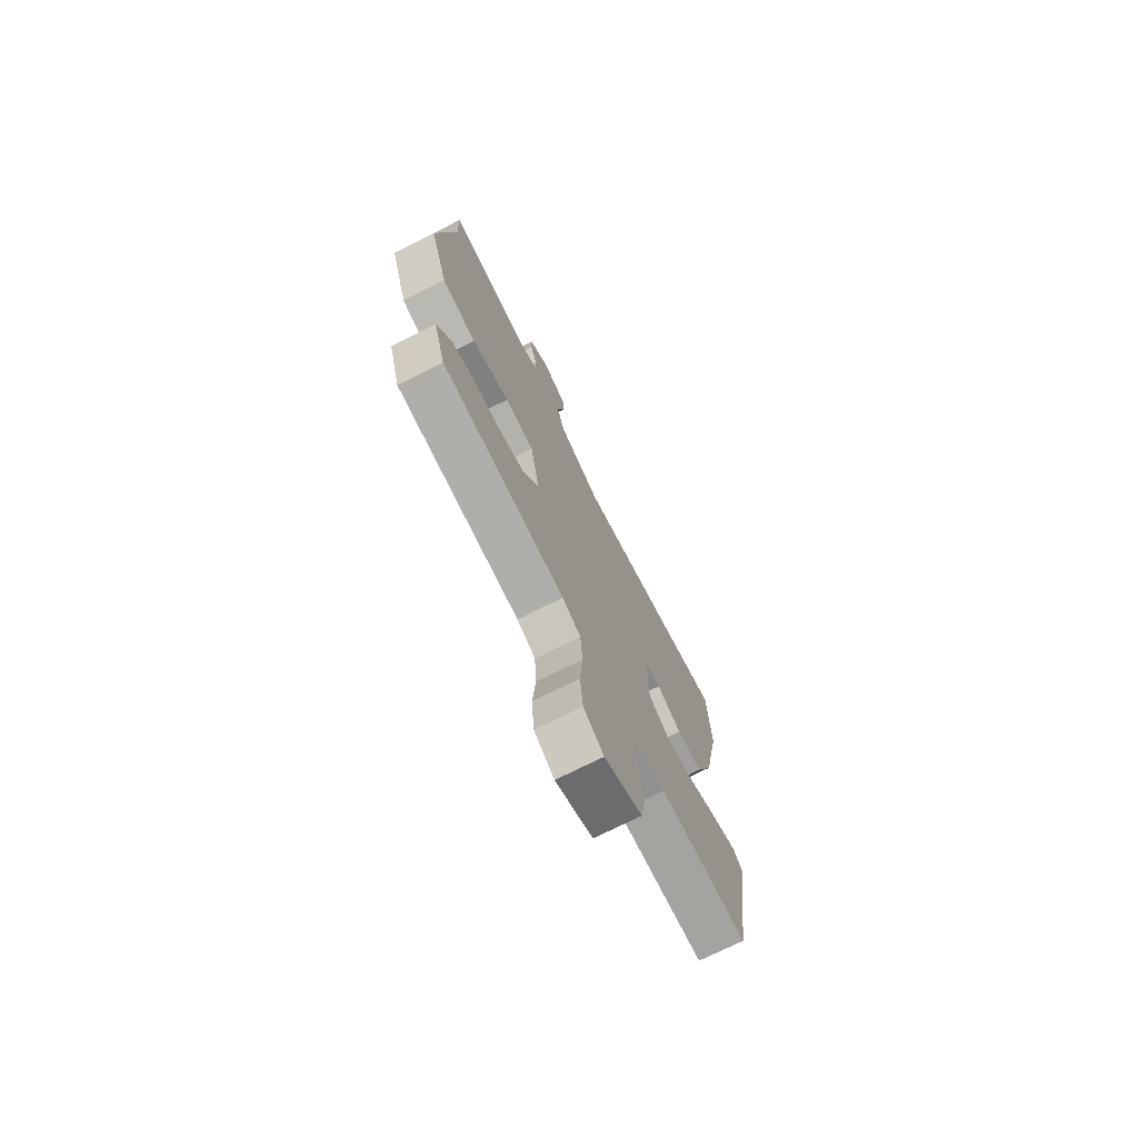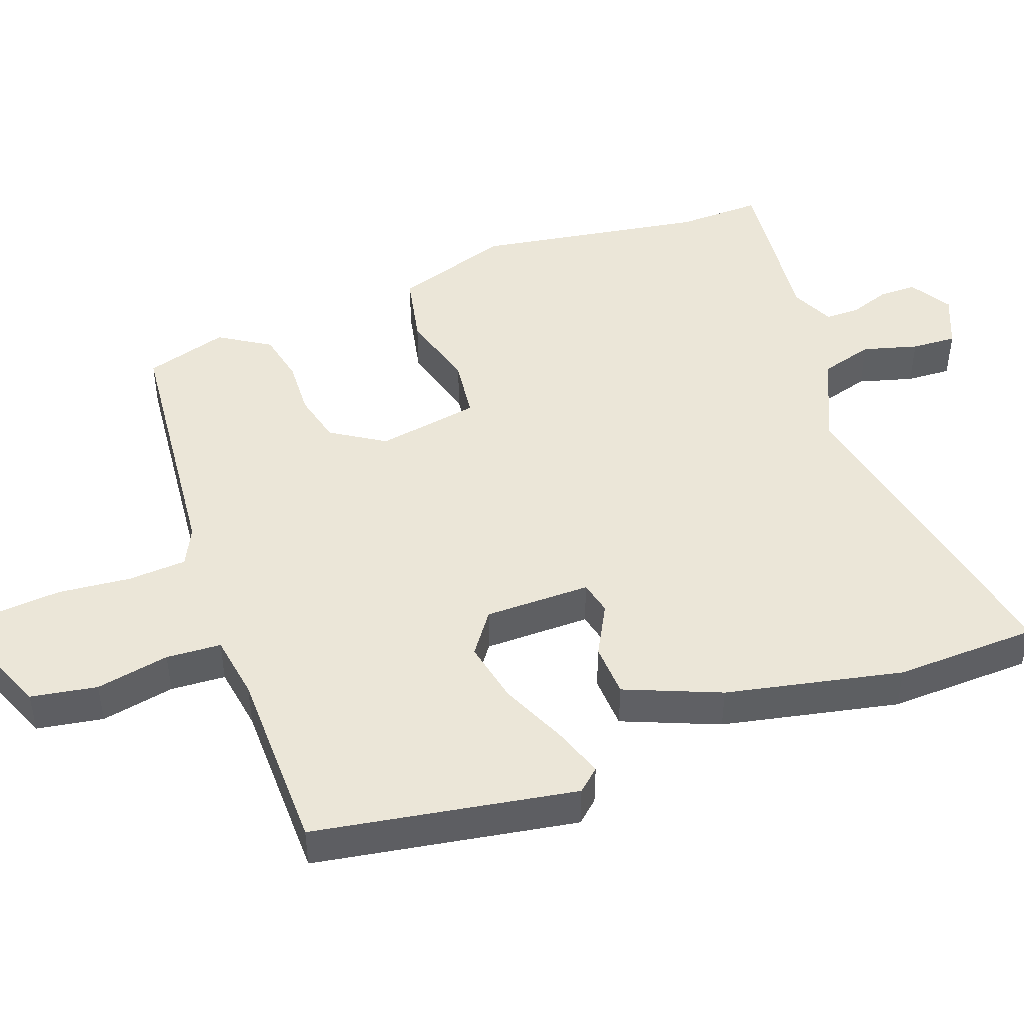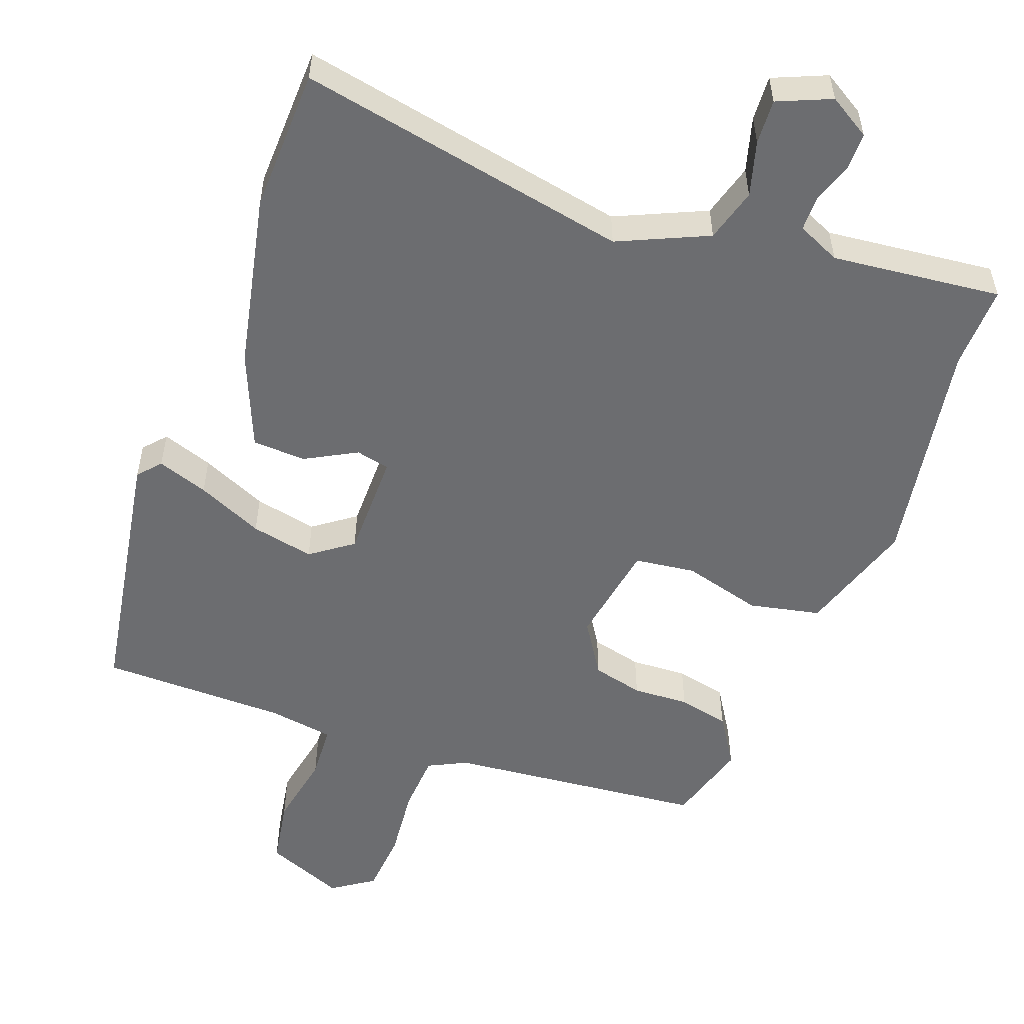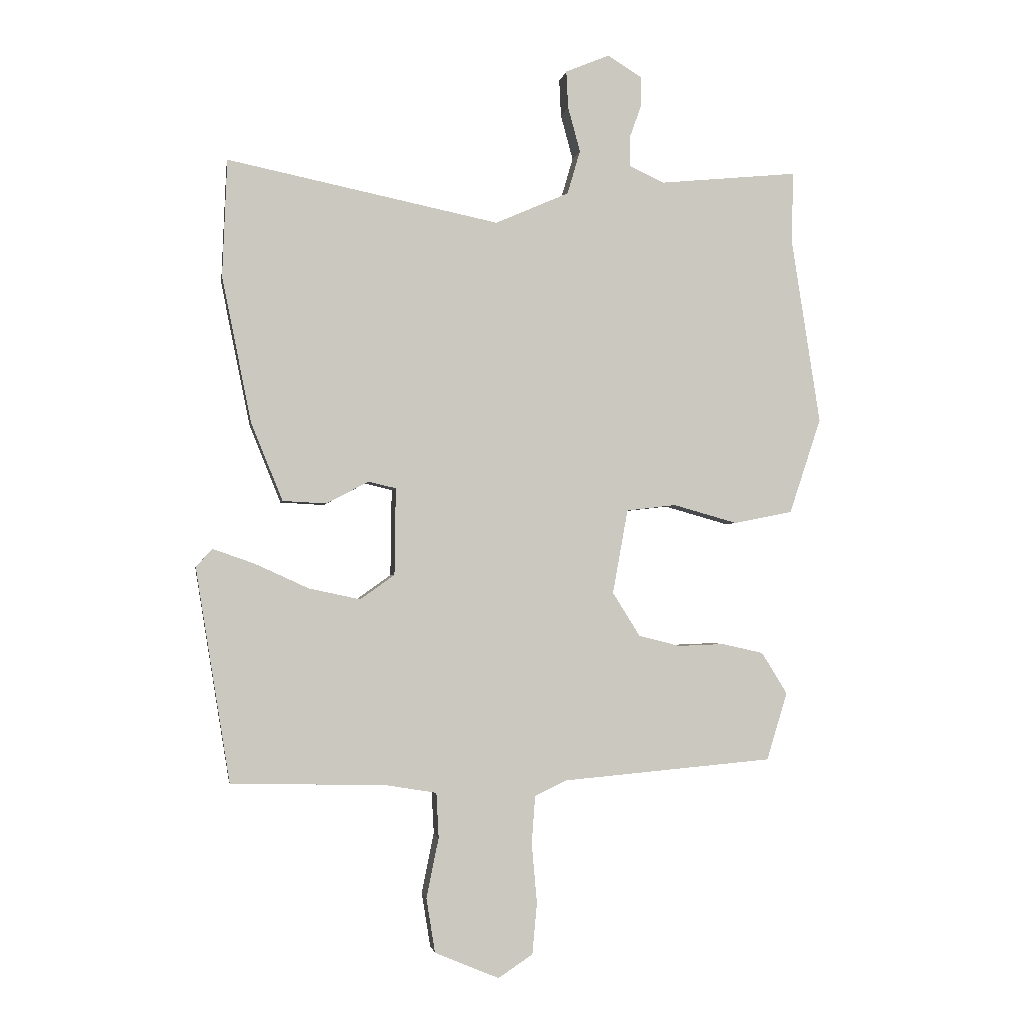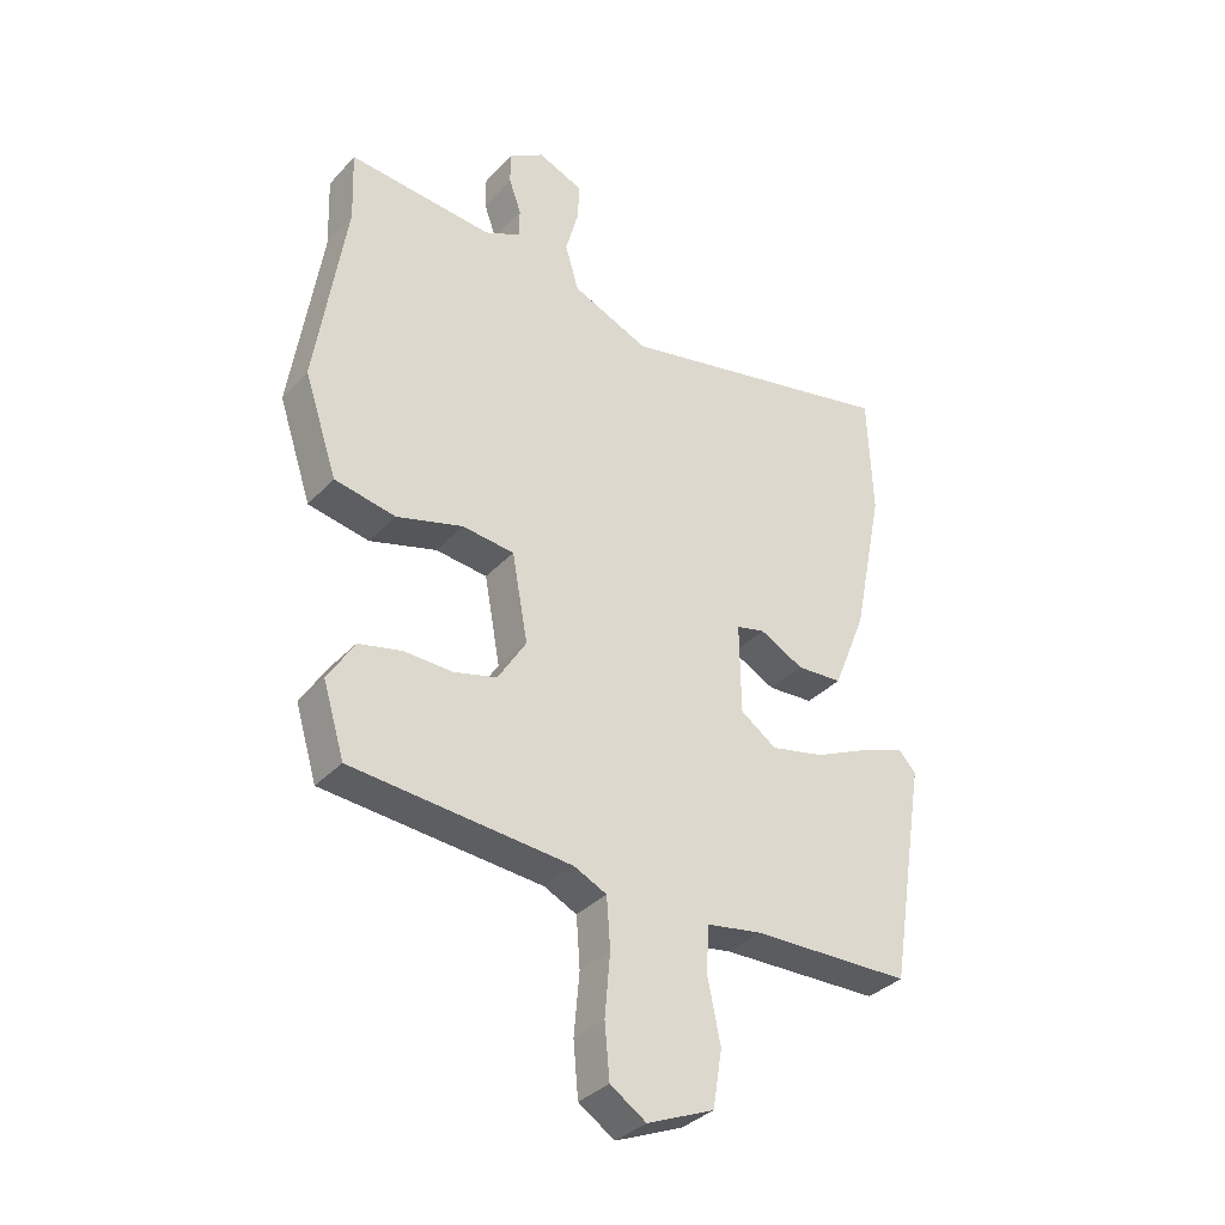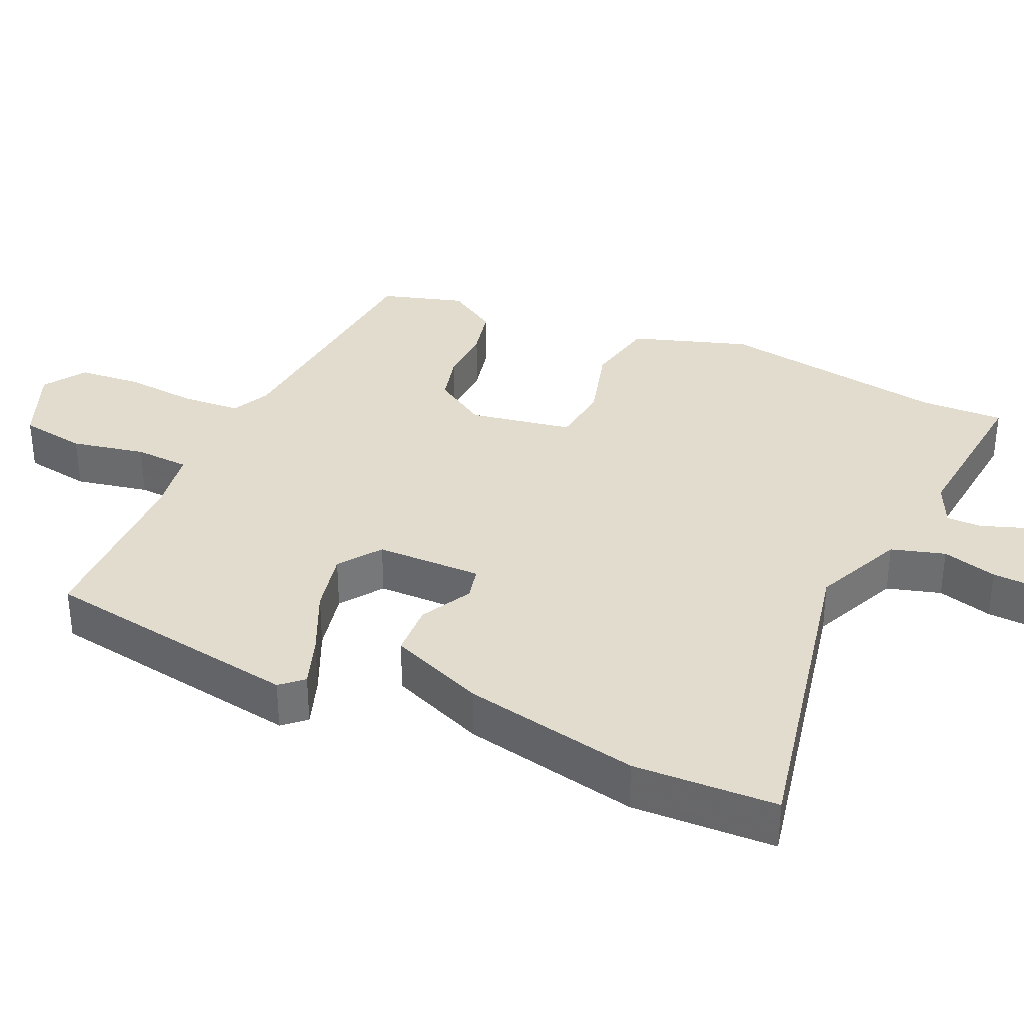
<metadata>
{"format":"obj","ext":"obj","renderer":"f3d","projection":"perspective","resolution":1024,"background":"white","views":[{"elev":-73.7,"azim":116.6,"up":"+Z"},{"elev":46.3,"azim":-109.7,"up":"+Y"},{"elev":-54.0,"azim":-19.7,"up":"+Y"},{"elev":-2.0,"azim":-9.0,"up":"+Z"},{"elev":-34.6,"azim":144.1,"up":"+Z"},{"elev":34.6,"azim":-65.6,"up":"+Y"}]}
</metadata>
<code>
v 0.502 0.07 0.558
v 0.498 0.07 0.44
v 0.548 0.07 0.118
v 0.494 0.07 -0.045
v 0.394 0.07 -0.065
v 0.284 0.07 -0.034
v 0.199 0.07 -0.044
v 0.173 0.07 -0.188
v 0.22 0.07 -0.263
v 0.291 0.07 -0.281
v 0.37 0.07 -0.278
v 0.441 0.07 -0.294
v 0.485 0.07 -0.365
v 0.45 0.07 -0.481
v 0.089 0.07 -0.513
v 0.035 0.07 -0.539
v 0.029 0.07 -0.621
v 0.038 0.07 -0.723
v 0.03 0.07 -0.811
v -0.029 0.07 -0.85
v -0.139 0.07 -0.804
v -0.154 0.07 -0.711
v -0.133 0.07 -0.608
v -0.137 0.07 -0.531
v -0.228 0.07 -0.516
v -0.489 0.07 -0.511
v -0.548 0.07 -0.144
v -0.52 0.07 -0.113
v -0.449 0.07 -0.138
v -0.357 0.07 -0.18
v -0.269 0.07 -0.199
v -0.21 0.07 -0.157
v -0.208 0.07 -0.008
v -0.255 0.07 0.003
v -0.327 0.07 -0.035
v -0.402 0.07 -0.031
v -0.456 0.07 0.103
v -0.506 0.07 0.351
v -0.498 0.07 0.552
v -0.033 0.07 0.456
v 0.093 0.07 0.511
v 0.115 0.07 0.586
v 0.094 0.07 0.663
v 0.091 0.07 0.726
v 0.166 0.07 0.757
v 0.224 0.07 0.721
v 0.224 0.07 0.668
v 0.204 0.07 0.612
v 0.204 0.07 0.563
v 0.264 0.07 0.535
v 0.502 0 0.558
v 0.498 0 0.44
v 0.548 0 0.118
v 0.494 0 -0.045
v 0.394 0 -0.065
v 0.284 0 -0.034
v 0.199 0 -0.044
v 0.173 0 -0.188
v 0.22 0 -0.263
v 0.291 0 -0.281
v 0.37 0 -0.278
v 0.441 0 -0.294
v 0.485 0 -0.365
v 0.45 0 -0.481
v 0.089 0 -0.513
v 0.035 0 -0.539
v 0.029 0 -0.621
v 0.038 0 -0.723
v 0.03 0 -0.811
v -0.029 0 -0.85
v -0.139 0 -0.804
v -0.154 0 -0.711
v -0.133 0 -0.608
v -0.137 0 -0.531
v -0.228 0 -0.516
v -0.489 0 -0.511
v -0.548 0 -0.144
v -0.52 0 -0.113
v -0.449 0 -0.138
v -0.357 0 -0.18
v -0.269 0 -0.199
v -0.21 0 -0.157
v -0.208 0 -0.008
v -0.255 0 0.003
v -0.327 0 -0.035
v -0.402 0 -0.031
v -0.456 0 0.103
v -0.506 0 0.351
v -0.498 0 0.552
v -0.033 0 0.456
v 0.093 0 0.511
v 0.115 0 0.586
v 0.094 0 0.663
v 0.091 0 0.726
v 0.166 0 0.757
v 0.224 0 0.721
v 0.224 0 0.668
v 0.204 0 0.612
v 0.204 0 0.563
v 0.264 0 0.535
f 45 46 47 48
f 45 48 49
f 42 43 44 45
f 41 42 45 49
f 37 38 39 40
f 37 40 41
f 34 35 36 37
f 33 34 37 41
f 32 33 41 49
f 27 28 29 30
f 25 26 27 30
f 24 25 30 31
f 20 21 22 23
f 20 23 24
f 17 18 19 20
f 16 17 20 24
f 15 16 24 31
f 10 11 12 13
f 9 10 13 14
f 3 4 5 6
f 2 3 6 7
f 50 1 2 7
f 32 49 50 7
f 31 32 7 8
f 9 14 15 31
f 8 9 31
f 98 97 96 95
f 99 98 95
f 95 94 93 92
f 99 95 92 91
f 90 89 88 87
f 91 90 87
f 87 86 85 84
f 91 87 84 83
f 99 91 83 82
f 80 79 78 77
f 80 77 76 75
f 81 80 75 74
f 73 72 71 70
f 74 73 70
f 70 69 68 67
f 74 70 67 66
f 81 74 66 65
f 63 62 61 60
f 64 63 60 59
f 56 55 54 53
f 57 56 53 52
f 57 52 51 100
f 57 100 99 82
f 58 57 82 81
f 81 65 64 59
f 81 59 58
f 1 51 52 2
f 2 52 53 3
f 3 53 54 4
f 4 54 55 5
f 5 55 56 6
f 6 56 57 7
f 7 57 58 8
f 8 58 59 9
f 9 59 60 10
f 10 60 61 11
f 11 61 62 12
f 12 62 63 13
f 13 63 64 14
f 14 64 65 15
f 15 65 66 16
f 16 66 67 17
f 17 67 68 18
f 18 68 69 19
f 19 69 70 20
f 20 70 71 21
f 21 71 72 22
f 22 72 73 23
f 23 73 74 24
f 24 74 75 25
f 25 75 76 26
f 26 76 77 27
f 27 77 78 28
f 28 78 79 29
f 29 79 80 30
f 30 80 81 31
f 31 81 82 32
f 32 82 83 33
f 33 83 84 34
f 34 84 85 35
f 35 85 86 36
f 36 86 87 37
f 37 87 88 38
f 38 88 89 39
f 39 89 90 40
f 40 90 91 41
f 41 91 92 42
f 42 92 93 43
f 43 93 94 44
f 44 94 95 45
f 45 95 96 46
f 46 96 97 47
f 47 97 98 48
f 48 98 99 49
f 49 99 100 50
f 50 100 51 1

</code>
